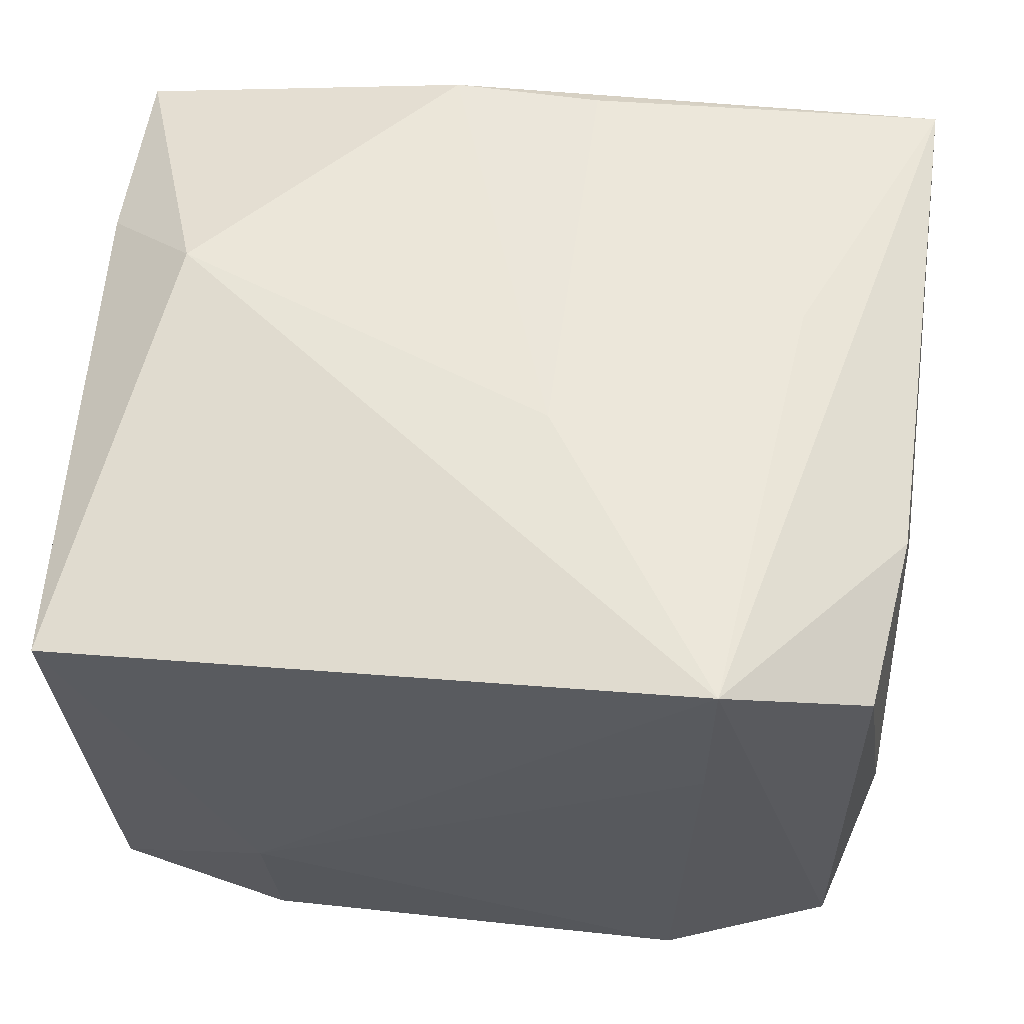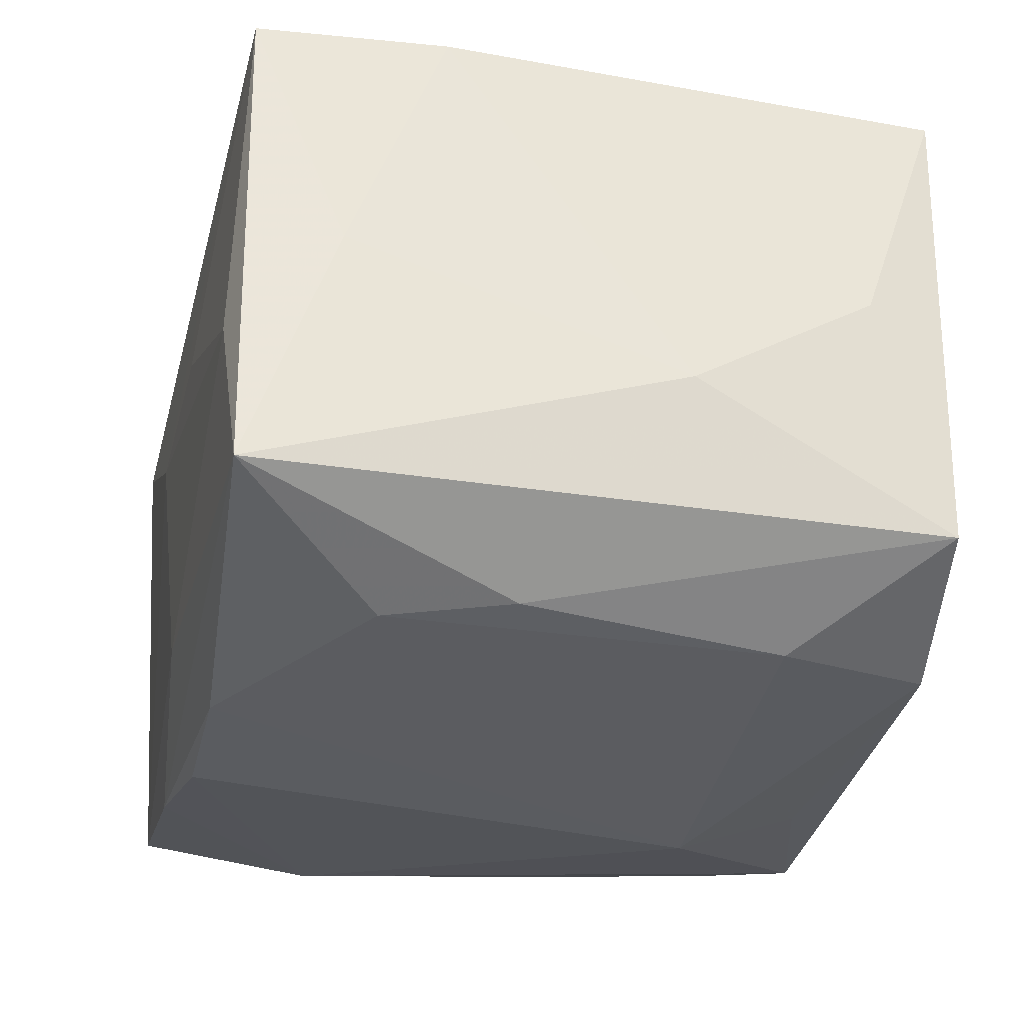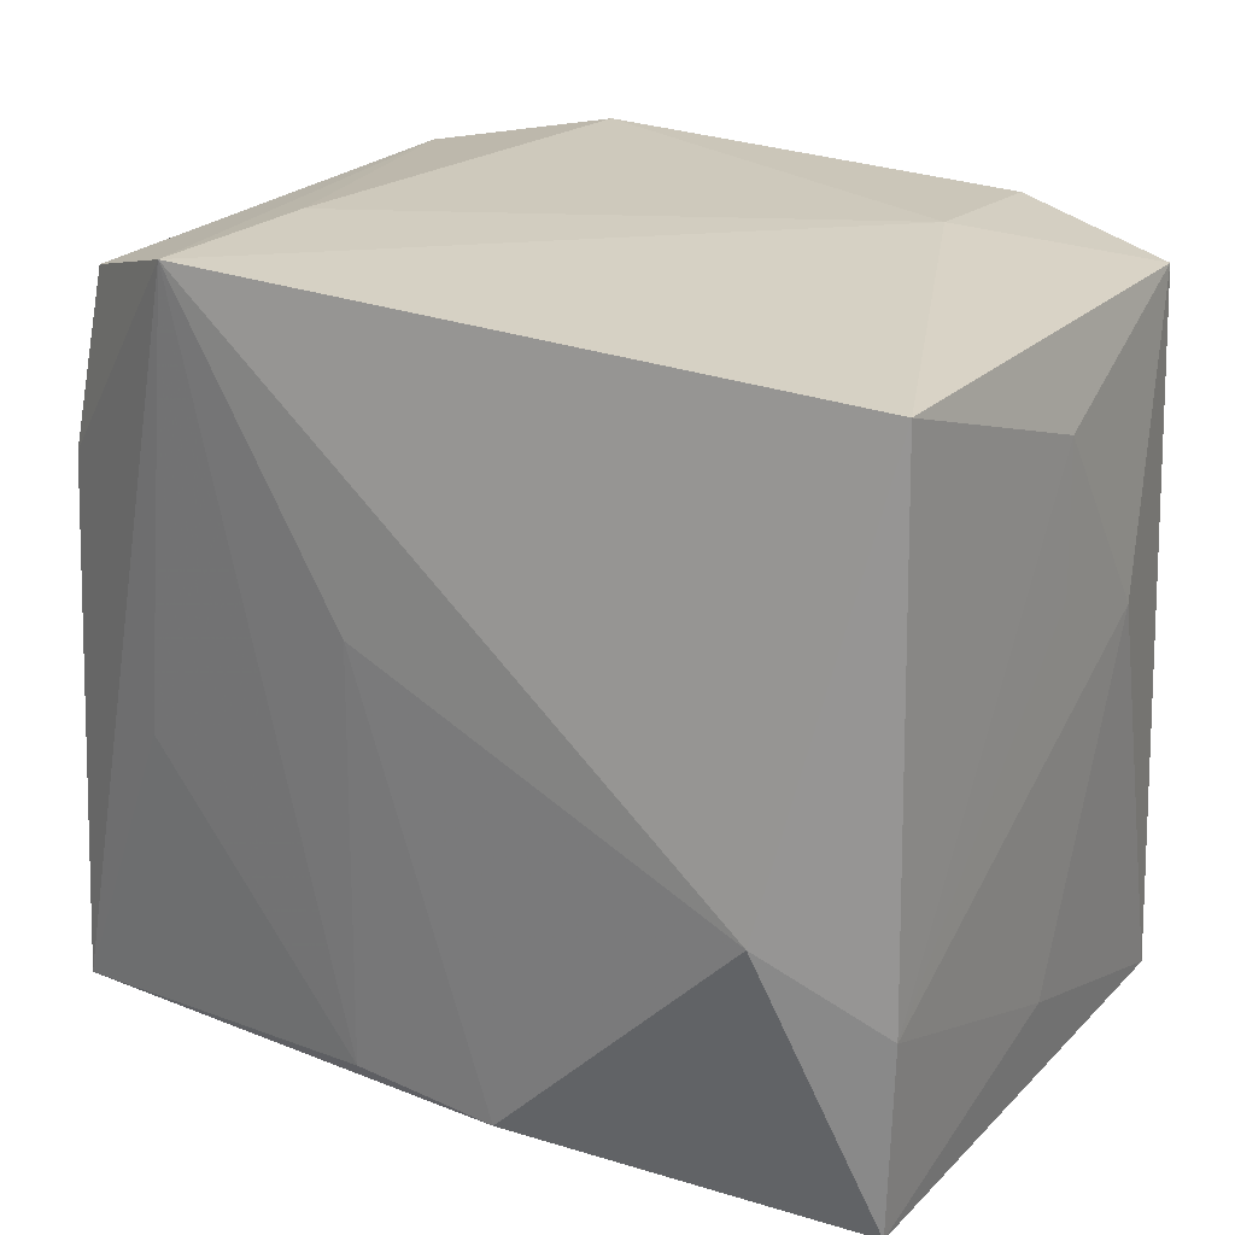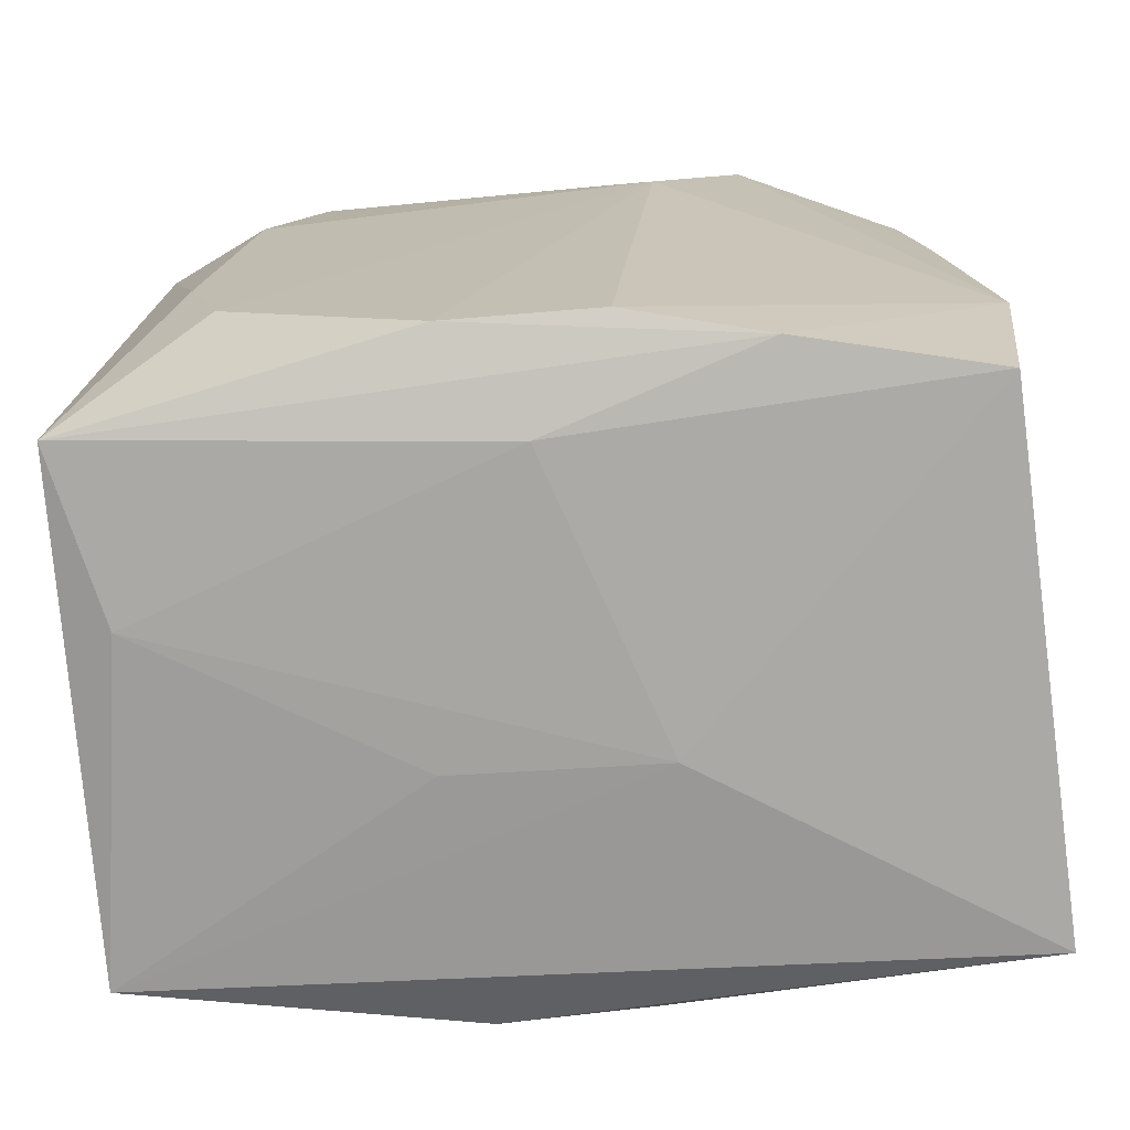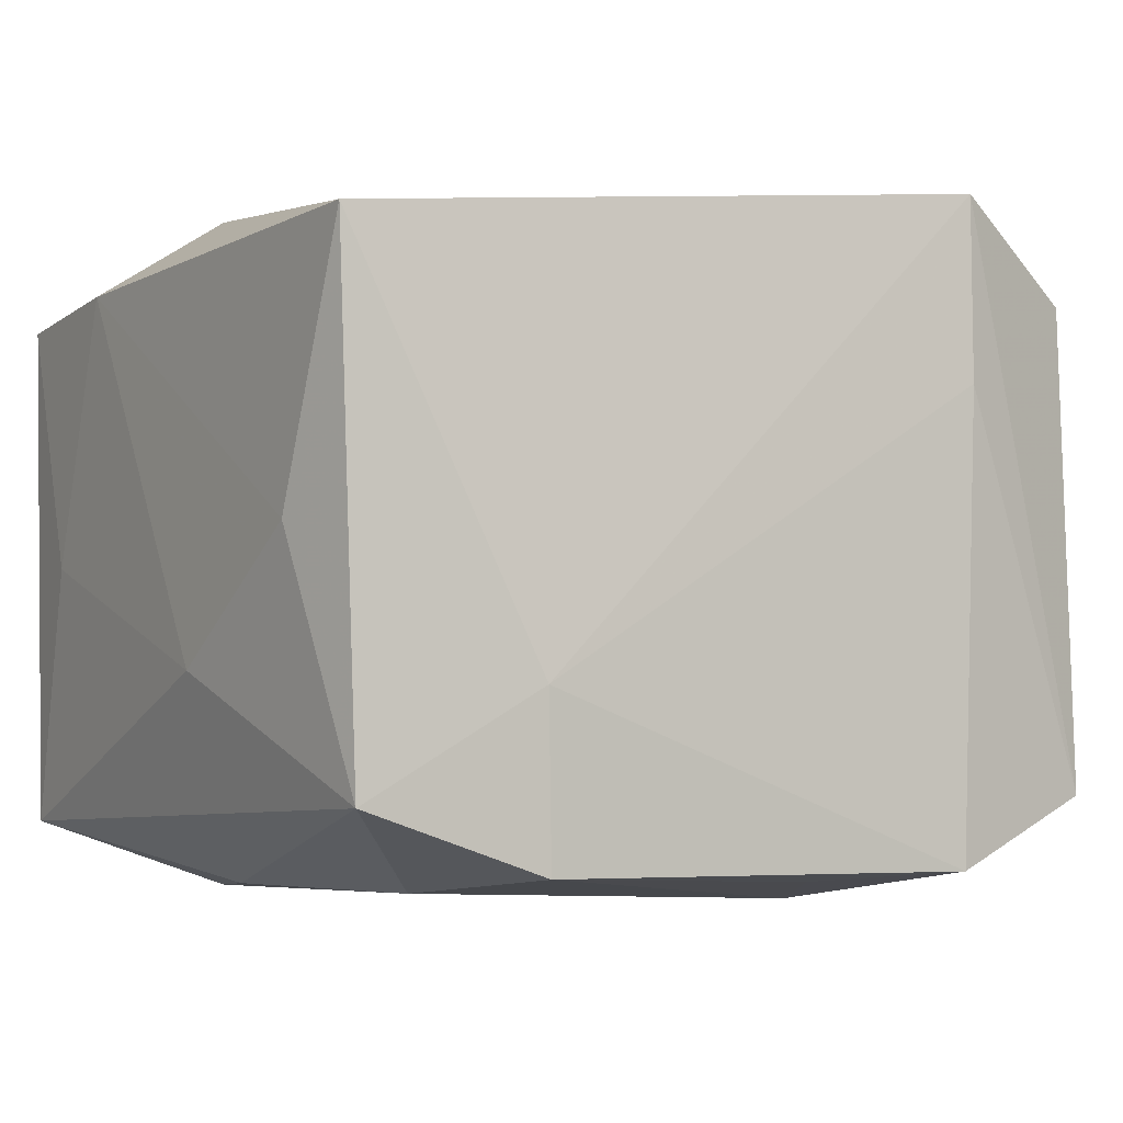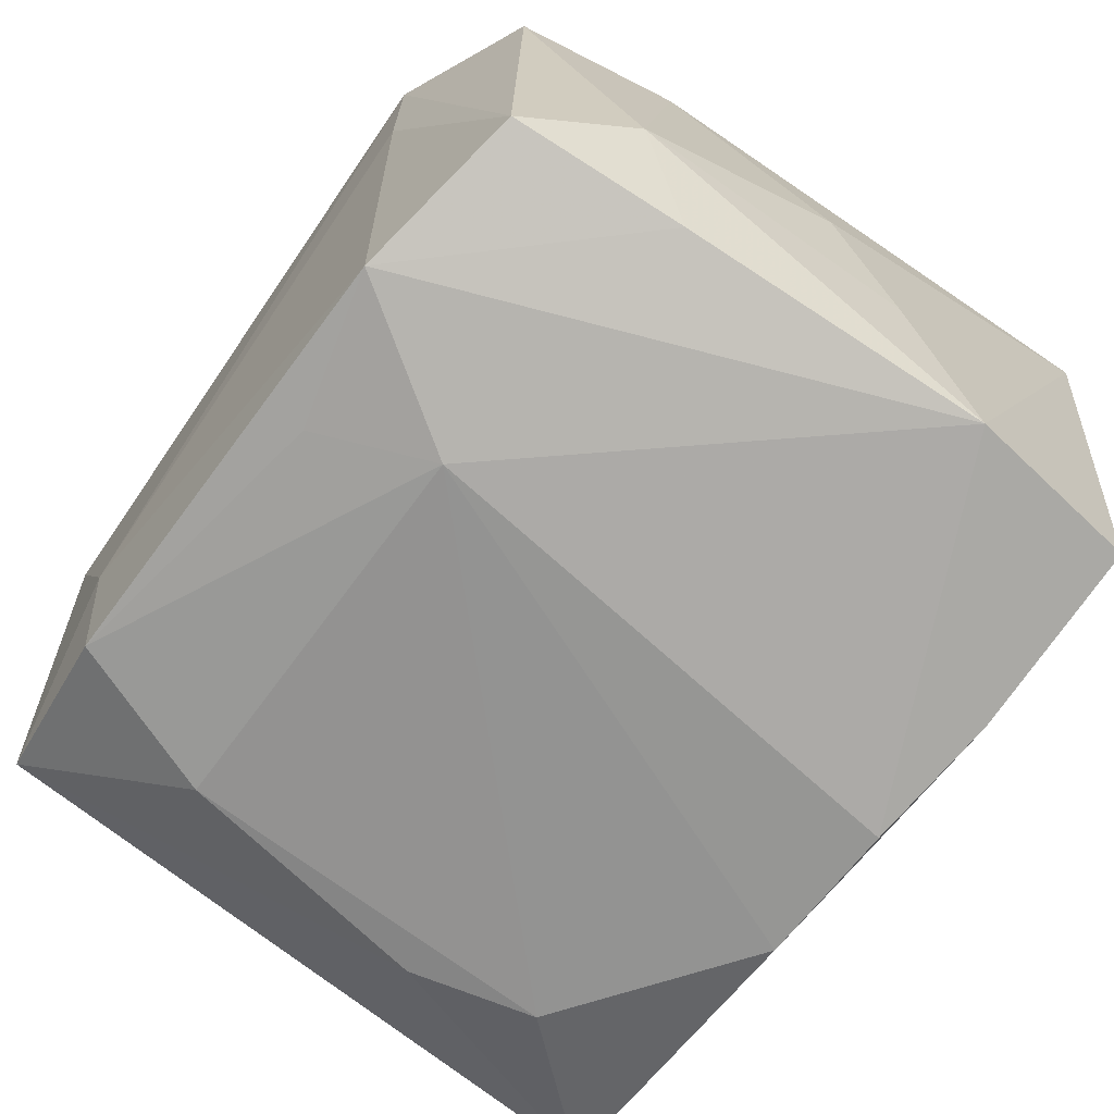
<metadata>
{"format":"obj","ext":"obj","renderer":"f3d","projection":"perspective","resolution":1024,"background":"white","views":[{"elev":59.0,"azim":-174.8,"up":"+Z"},{"elev":-33.6,"azim":77.1,"up":"+Z"},{"elev":23.2,"azim":34.1,"up":"+Y"},{"elev":-71.1,"azim":-175.3,"up":"+Y"},{"elev":-4.5,"azim":148.5,"up":"+Z"},{"elev":-67.7,"azim":-127.4,"up":"+Z"}]}
</metadata>
<code>
v -0.01692 -0.02688 -0.02429
v 0.03451 0.006239 -0.009823
v 0.01861 0.02997 -0.01116
v -0.01823 0.03035 0.0263
v 0.03292 -0.02737 -0.02117
v -0.008051 -0.03 0.004403
v 0.0316 0.02728 -0.01933
v 0.02197 -0.01506 -0.02618
v 0.01786 0.0291 -0.02417
v -0.00995 0.01733 -0.0267
v -0.01823 0.03047 0.01189
v -0.03428 0.018 -0.01025
v -0.03079 0.0273 -0.01891
v -0.03029 0.0264 0.01936
v 0.02649 -0.006204 0.02578
v 0.03351 -0.02838 0.01951
v -0.0321 0.01311 -0.01993
v -0.03243 -0.02711 -0.02075
v 0.02196 0.0164 -0.02554
v -0.005531 0.02623 -0.025
v 0.03429 0.009873 -0.0003119
v 0.0001958 -0.02847 -0.01878
v -0.03568 0.0004108 -0.0001081
v 0.006166 -0.02549 -0.0267
v 0.03425 -0.01303 0.0202
v -0.01754 0.02966 -0.02438
v 0.006465 -0.0265 0.02528
v -0.03508 -0.005468 -0.009991
v 0.02498 -0.005044 -0.02558
v -0.0341 -0.01234 -0.02155
v -0.03478 -0.03 0.02112
v 0.03345 0.028 0.02034
v 0.00854 -0.02954 0.004239
v -0.02364 -0.005614 0.02414
v 0.03399 -0.02057 -0.000826
v -0.03259 0.01269 0.02054
v -0.00552 -0.0261 0.02499
v -0.004014 0.007219 0.02638
v 0.03412 0.02107 -0.0001213
v 0.02959 -0.02862 -0.007652
v -0.01689 -0.02803 0.02323
v -0.005857 -0.02552 -0.0267
f 6 16 31
f 6 31 18
f 27 31 16
f 2 5 7
f 40 5 16
f 6 18 22
f 22 40 6
f 5 40 22
f 37 27 38
f 38 4 37
f 2 7 39
f 39 7 32
f 32 25 39
f 16 5 35
f 35 25 16
f 35 5 2
f 2 25 35
f 33 16 6
f 6 40 33
f 33 40 16
f 31 4 36
f 36 4 14
f 1 22 18
f 5 22 1
f 30 18 31
f 10 42 30
f 30 1 18
f 42 1 30
f 31 27 41
f 41 37 31
f 27 37 41
f 34 4 31
f 31 37 34
f 34 37 4
f 15 27 16
f 16 25 15
f 38 27 15
f 15 25 32
f 32 4 15
f 15 4 38
f 21 25 2
f 2 39 21
f 21 39 25
f 29 7 5
f 29 19 7
f 7 19 9
f 9 19 10
f 10 20 9
f 31 36 23
f 5 1 24
f 24 1 42
f 24 42 10
f 26 9 20
f 26 30 17
f 26 20 10
f 10 30 26
f 32 7 3
f 7 9 3
f 3 4 32
f 9 26 3
f 28 30 31
f 31 23 28
f 19 29 8
f 10 19 8
f 8 24 10
f 8 29 5
f 5 24 8
f 12 28 23
f 12 23 36
f 17 30 12
f 30 28 12
f 12 36 14
f 14 4 13
f 13 12 14
f 13 26 17
f 17 12 13
f 11 13 4
f 26 13 11
f 4 3 11
f 11 3 26

</code>
